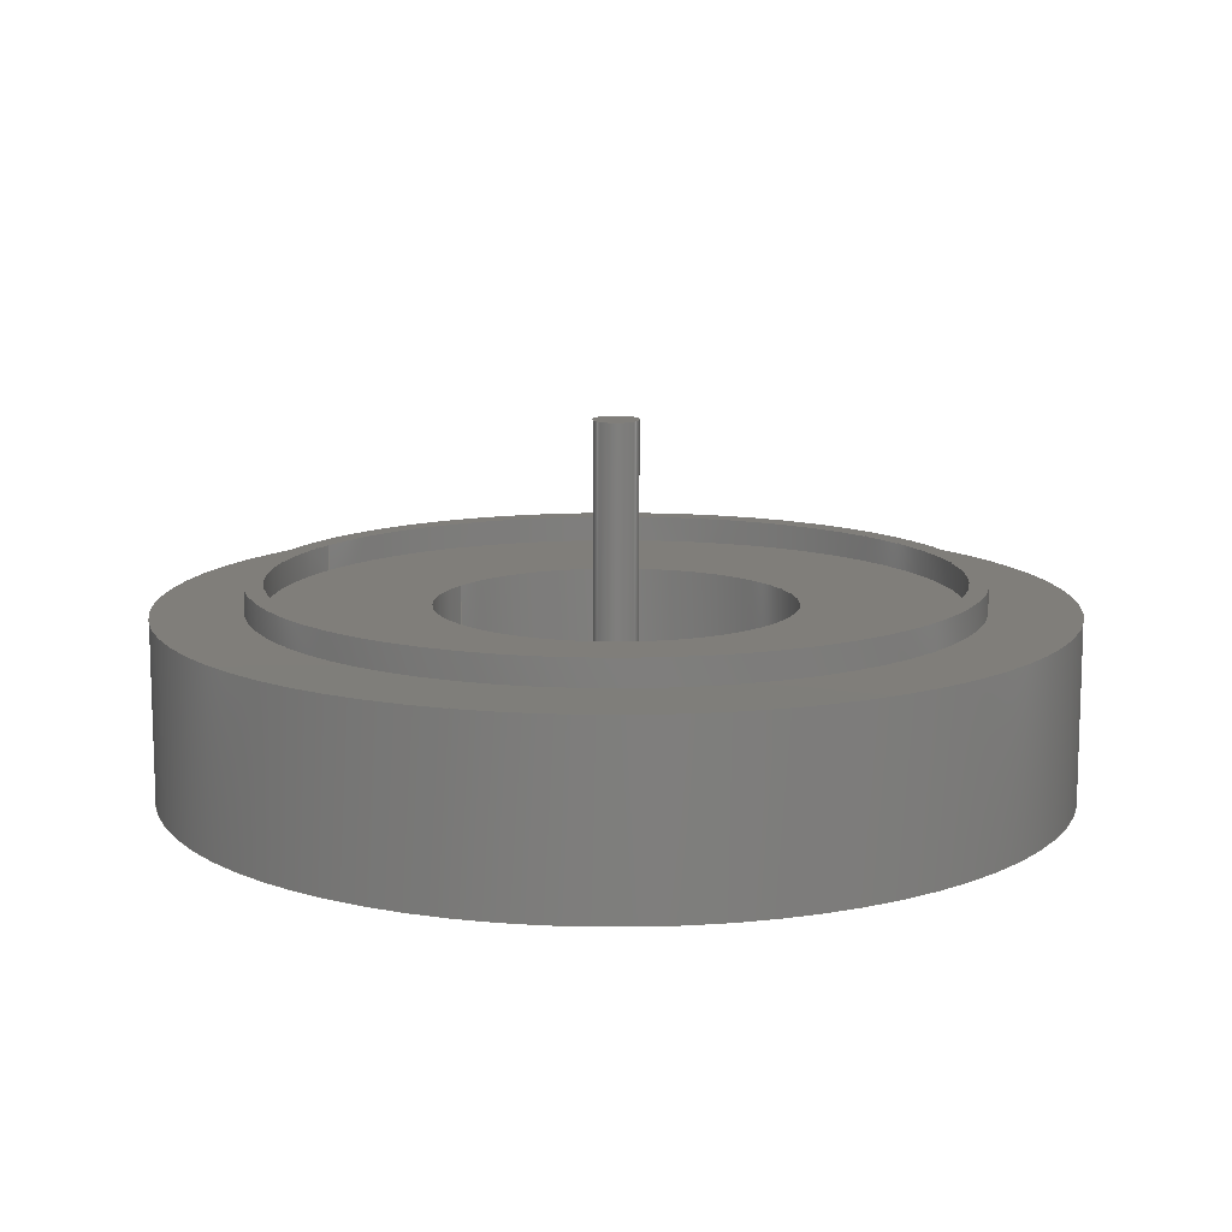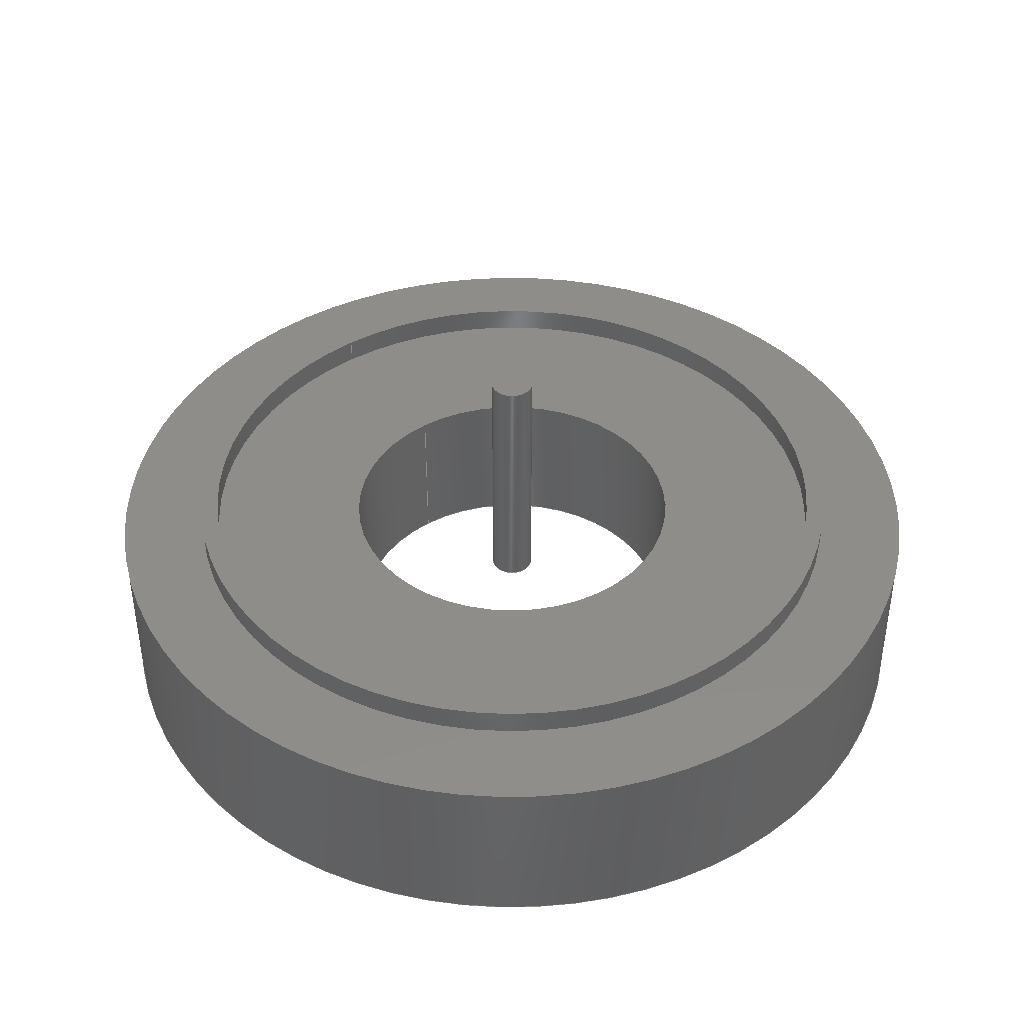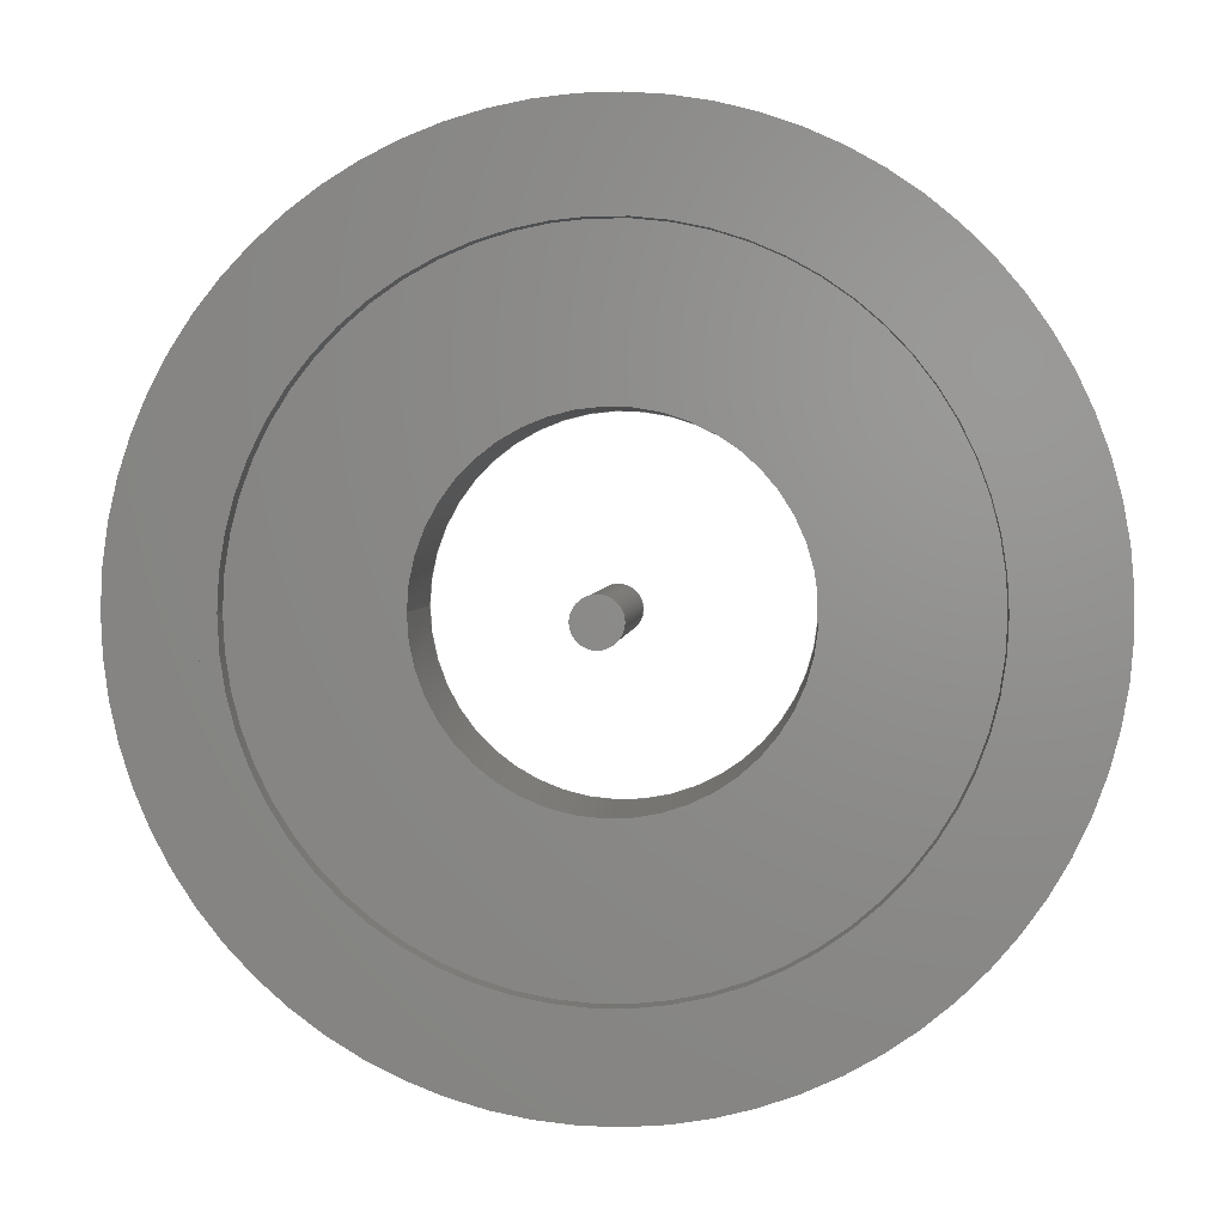
<metadata>
{"format":"step","ext":"step","renderer":"f3d","projection":"perspective","resolution":1024,"background":"white","views":[{"elev":11.9,"azim":29.2,"up":"+Z"},{"elev":41.8,"azim":53.6,"up":"+Z"},{"elev":2.4,"azim":3.8,"up":"+Y"}]}
</metadata>
<code>
ISO-10303-21;
DATA;
#1=MECHANICAL_DESIGN_GEOMETRIC_PRESENTATION_REPRESENTATION('',(#10,#11,
#12,#13),#352);
#2=SHAPE_REPRESENTATION_RELATIONSHIP('SRR','None',#359,#3);
#3=ADVANCED_BREP_SHAPE_REPRESENTATION('',(#14,#15),#351);
#4=FACE_BOUND('',#57,.T.);
#5=FACE_BOUND('',#59,.T.);
#6=FACE_BOUND('',#64,.T.);
#7=FACE_BOUND('',#67,.T.);
#8=FACE_BOUND('',#70,.T.);
#9=FACE_BOUND('',#72,.T.);
#10=STYLED_ITEM('',(#368),#14);
#11=STYLED_ITEM('',(#370),#185);
#12=STYLED_ITEM('',(#370),#186);
#13=STYLED_ITEM('',(#369),#15);
#14=MANIFOLD_SOLID_BREP('Body1',#187);
#15=MANIFOLD_SOLID_BREP('Body2',#188);
#16=LINE('',#305,#23);
#17=LINE('',#311,#24);
#18=LINE('',#321,#25);
#19=LINE('',#327,#26);
#20=LINE('',#333,#27);
#21=LINE('',#339,#28);
#22=LINE('',#345,#29);
#23=VECTOR('',#241,0.25);
#24=VECTOR('',#248,2);
#25=VECTOR('',#261,3.8);
#26=VECTOR('',#268,4);
#27=VECTOR('',#275,4);
#28=VECTOR('',#284,3.8);
#29=VECTOR('',#291,5);
#30=CYLINDRICAL_SURFACE('',#204,0.25);
#31=CYLINDRICAL_SURFACE('',#207,2);
#32=CYLINDRICAL_SURFACE('',#214,3.8);
#33=CYLINDRICAL_SURFACE('',#216,4);
#34=CYLINDRICAL_SURFACE('',#219,4);
#35=CYLINDRICAL_SURFACE('',#223,3.8);
#36=CYLINDRICAL_SURFACE('',#226,5);
#37=FACE_OUTER_BOUND('',#52,.T.);
#38=FACE_OUTER_BOUND('',#53,.T.);
#39=FACE_OUTER_BOUND('',#54,.T.);
#40=FACE_OUTER_BOUND('',#55,.T.);
#41=FACE_OUTER_BOUND('',#56,.T.);
#42=FACE_OUTER_BOUND('',#58,.T.);
#43=FACE_OUTER_BOUND('',#60,.T.);
#44=FACE_OUTER_BOUND('',#61,.T.);
#45=FACE_OUTER_BOUND('',#62,.T.);
#46=FACE_OUTER_BOUND('',#63,.T.);
#47=FACE_OUTER_BOUND('',#65,.T.);
#48=FACE_OUTER_BOUND('',#66,.T.);
#49=FACE_OUTER_BOUND('',#68,.T.);
#50=FACE_OUTER_BOUND('',#69,.T.);
#51=FACE_OUTER_BOUND('',#71,.T.);
#52=EDGE_LOOP('',(#122));
#53=EDGE_LOOP('',(#123,#124,#125,#126));
#54=EDGE_LOOP('',(#127));
#55=EDGE_LOOP('',(#128,#129,#130,#131));
#56=EDGE_LOOP('',(#132));
#57=EDGE_LOOP('',(#133));
#58=EDGE_LOOP('',(#134));
#59=EDGE_LOOP('',(#135));
#60=EDGE_LOOP('',(#136,#137,#138,#139));
#61=EDGE_LOOP('',(#140,#141,#142,#143));
#62=EDGE_LOOP('',(#144,#145,#146,#147));
#63=EDGE_LOOP('',(#148));
#64=EDGE_LOOP('',(#149));
#65=EDGE_LOOP('',(#150,#151,#152,#153));
#66=EDGE_LOOP('',(#154));
#67=EDGE_LOOP('',(#155));
#68=EDGE_LOOP('',(#156,#157,#158,#159));
#69=EDGE_LOOP('',(#160));
#70=EDGE_LOOP('',(#161));
#71=EDGE_LOOP('',(#162));
#72=EDGE_LOOP('',(#163));
#73=CIRCLE('',#203,0.25);
#74=CIRCLE('',#205,0.25);
#75=CIRCLE('',#208,2);
#76=CIRCLE('',#209,2);
#77=CIRCLE('',#211,3.8);
#78=CIRCLE('',#213,3.8);
#79=CIRCLE('',#215,3.8);
#80=CIRCLE('',#217,4);
#81=CIRCLE('',#218,4);
#82=CIRCLE('',#220,4);
#83=CIRCLE('',#221,4);
#84=CIRCLE('',#224,3.8);
#85=CIRCLE('',#227,5);
#86=CIRCLE('',#228,5);
#87=VERTEX_POINT('',#300);
#88=VERTEX_POINT('',#303);
#89=VERTEX_POINT('',#308);
#90=VERTEX_POINT('',#310);
#91=VERTEX_POINT('',#314);
#92=VERTEX_POINT('',#317);
#93=VERTEX_POINT('',#320);
#94=VERTEX_POINT('',#324);
#95=VERTEX_POINT('',#326);
#96=VERTEX_POINT('',#330);
#97=VERTEX_POINT('',#332);
#98=VERTEX_POINT('',#337);
#99=VERTEX_POINT('',#342);
#100=VERTEX_POINT('',#344);
#101=EDGE_CURVE('',#87,#87,#73,.T.);
#102=EDGE_CURVE('',#88,#88,#74,.T.);
#103=EDGE_CURVE('',#88,#87,#16,.T.);
#104=EDGE_CURVE('',#89,#89,#75,.T.);
#105=EDGE_CURVE('',#89,#90,#17,.T.);
#106=EDGE_CURVE('',#90,#90,#76,.T.);
#107=EDGE_CURVE('',#91,#91,#77,.T.);
#108=EDGE_CURVE('',#92,#92,#78,.T.);
#109=EDGE_CURVE('',#92,#93,#18,.T.);
#110=EDGE_CURVE('',#93,#93,#79,.T.);
#111=EDGE_CURVE('',#94,#94,#80,.T.);
#112=EDGE_CURVE('',#94,#95,#19,.T.);
#113=EDGE_CURVE('',#95,#95,#81,.T.);
#114=EDGE_CURVE('',#96,#96,#82,.T.);
#115=EDGE_CURVE('',#96,#97,#20,.T.);
#116=EDGE_CURVE('',#97,#97,#83,.T.);
#117=EDGE_CURVE('',#98,#98,#84,.T.);
#118=EDGE_CURVE('',#98,#91,#21,.T.);
#119=EDGE_CURVE('',#99,#99,#85,.T.);
#120=EDGE_CURVE('',#99,#100,#22,.T.);
#121=EDGE_CURVE('',#100,#100,#86,.T.);
#122=ORIENTED_EDGE('',*,*,#101,.T.);
#123=ORIENTED_EDGE('',*,*,#102,.F.);
#124=ORIENTED_EDGE('',*,*,#103,.T.);
#125=ORIENTED_EDGE('',*,*,#101,.F.);
#126=ORIENTED_EDGE('',*,*,#103,.F.);
#127=ORIENTED_EDGE('',*,*,#102,.T.);
#128=ORIENTED_EDGE('',*,*,#104,.F.);
#129=ORIENTED_EDGE('',*,*,#105,.T.);
#130=ORIENTED_EDGE('',*,*,#106,.F.);
#131=ORIENTED_EDGE('',*,*,#105,.F.);
#132=ORIENTED_EDGE('',*,*,#107,.F.);
#133=ORIENTED_EDGE('',*,*,#106,.T.);
#134=ORIENTED_EDGE('',*,*,#108,.F.);
#135=ORIENTED_EDGE('',*,*,#104,.T.);
#136=ORIENTED_EDGE('',*,*,#108,.T.);
#137=ORIENTED_EDGE('',*,*,#109,.T.);
#138=ORIENTED_EDGE('',*,*,#110,.F.);
#139=ORIENTED_EDGE('',*,*,#109,.F.);
#140=ORIENTED_EDGE('',*,*,#111,.F.);
#141=ORIENTED_EDGE('',*,*,#112,.T.);
#142=ORIENTED_EDGE('',*,*,#113,.F.);
#143=ORIENTED_EDGE('',*,*,#112,.F.);
#144=ORIENTED_EDGE('',*,*,#114,.F.);
#145=ORIENTED_EDGE('',*,*,#115,.T.);
#146=ORIENTED_EDGE('',*,*,#116,.F.);
#147=ORIENTED_EDGE('',*,*,#115,.F.);
#148=ORIENTED_EDGE('',*,*,#113,.T.);
#149=ORIENTED_EDGE('',*,*,#110,.T.);
#150=ORIENTED_EDGE('',*,*,#117,.F.);
#151=ORIENTED_EDGE('',*,*,#118,.T.);
#152=ORIENTED_EDGE('',*,*,#107,.T.);
#153=ORIENTED_EDGE('',*,*,#118,.F.);
#154=ORIENTED_EDGE('',*,*,#114,.T.);
#155=ORIENTED_EDGE('',*,*,#117,.T.);
#156=ORIENTED_EDGE('',*,*,#119,.F.);
#157=ORIENTED_EDGE('',*,*,#120,.T.);
#158=ORIENTED_EDGE('',*,*,#121,.F.);
#159=ORIENTED_EDGE('',*,*,#120,.F.);
#160=ORIENTED_EDGE('',*,*,#121,.T.);
#161=ORIENTED_EDGE('',*,*,#116,.T.);
#162=ORIENTED_EDGE('',*,*,#119,.T.);
#163=ORIENTED_EDGE('',*,*,#111,.T.);
#164=PLANE('',#202);
#165=PLANE('',#206);
#166=PLANE('',#210);
#167=PLANE('',#212);
#168=PLANE('',#222);
#169=PLANE('',#225);
#170=PLANE('',#229);
#171=PLANE('',#230);
#172=ADVANCED_FACE('',(#37),#164,.F.);
#173=ADVANCED_FACE('',(#38),#30,.T.);
#174=ADVANCED_FACE('',(#39),#165,.T.);
#175=ADVANCED_FACE('',(#40),#31,.F.);
#176=ADVANCED_FACE('',(#41,#4),#166,.T.);
#177=ADVANCED_FACE('',(#42,#5),#167,.F.);
#178=ADVANCED_FACE('',(#43),#32,.F.);
#179=ADVANCED_FACE('',(#44),#33,.T.);
#180=ADVANCED_FACE('',(#45),#34,.T.);
#181=ADVANCED_FACE('',(#46,#6),#168,.F.);
#182=ADVANCED_FACE('',(#47),#35,.F.);
#183=ADVANCED_FACE('',(#48,#7),#169,.T.);
#184=ADVANCED_FACE('',(#49),#36,.T.);
#185=ADVANCED_FACE('',(#50,#8),#170,.T.);
#186=ADVANCED_FACE('',(#51,#9),#171,.F.);
#187=CLOSED_SHELL('',(#172,#173,#174));
#188=CLOSED_SHELL('',(#175,#176,#177,#178,#179,#180,#181,#182,#183,#184,
#185,#186));
#189=DERIVED_UNIT_ELEMENT(#191,1);
#190=DERIVED_UNIT_ELEMENT(#354,3);
#191=(
MASS_UNIT()
NAMED_UNIT(*)
SI_UNIT(.KILO.,.GRAM.)
);
#192=DERIVED_UNIT((#189,#190));
#193=MEASURE_REPRESENTATION_ITEM('density measure',
POSITIVE_RATIO_MEASURE(7850),#192);
#194=PROPERTY_DEFINITION_REPRESENTATION(#199,#196);
#195=PROPERTY_DEFINITION_REPRESENTATION(#200,#197);
#196=REPRESENTATION('material name',(#198),#351);
#197=REPRESENTATION('density',(#193),#351);
#198=DESCRIPTIVE_REPRESENTATION_ITEM('Steel','Steel');
#199=PROPERTY_DEFINITION('material property','material name',#361);
#200=PROPERTY_DEFINITION('material property','density of part',#361);
#201=AXIS2_PLACEMENT_3D('placement',#298,#231,#232);
#202=AXIS2_PLACEMENT_3D('',#299,#233,#234);
#203=AXIS2_PLACEMENT_3D('',#301,#235,#236);
#204=AXIS2_PLACEMENT_3D('',#302,#237,#238);
#205=AXIS2_PLACEMENT_3D('',#304,#239,#240);
#206=AXIS2_PLACEMENT_3D('',#306,#242,#243);
#207=AXIS2_PLACEMENT_3D('',#307,#244,#245);
#208=AXIS2_PLACEMENT_3D('',#309,#246,#247);
#209=AXIS2_PLACEMENT_3D('',#312,#249,#250);
#210=AXIS2_PLACEMENT_3D('',#313,#251,#252);
#211=AXIS2_PLACEMENT_3D('',#315,#253,#254);
#212=AXIS2_PLACEMENT_3D('',#316,#255,#256);
#213=AXIS2_PLACEMENT_3D('',#318,#257,#258);
#214=AXIS2_PLACEMENT_3D('',#319,#259,#260);
#215=AXIS2_PLACEMENT_3D('',#322,#262,#263);
#216=AXIS2_PLACEMENT_3D('',#323,#264,#265);
#217=AXIS2_PLACEMENT_3D('',#325,#266,#267);
#218=AXIS2_PLACEMENT_3D('',#328,#269,#270);
#219=AXIS2_PLACEMENT_3D('',#329,#271,#272);
#220=AXIS2_PLACEMENT_3D('',#331,#273,#274);
#221=AXIS2_PLACEMENT_3D('',#334,#276,#277);
#222=AXIS2_PLACEMENT_3D('',#335,#278,#279);
#223=AXIS2_PLACEMENT_3D('',#336,#280,#281);
#224=AXIS2_PLACEMENT_3D('',#338,#282,#283);
#225=AXIS2_PLACEMENT_3D('',#340,#285,#286);
#226=AXIS2_PLACEMENT_3D('',#341,#287,#288);
#227=AXIS2_PLACEMENT_3D('',#343,#289,#290);
#228=AXIS2_PLACEMENT_3D('',#346,#292,#293);
#229=AXIS2_PLACEMENT_3D('',#347,#294,#295);
#230=AXIS2_PLACEMENT_3D('',#348,#296,#297);
#231=DIRECTION('axis',(0,0,1));
#232=DIRECTION('refdir',(1,0,0));
#233=DIRECTION('center_axis',(0,0,1));
#234=DIRECTION('ref_axis',(1,0,0));
#235=DIRECTION('center_axis',(0,0,-1));
#236=DIRECTION('ref_axis',(1,0,0));
#237=DIRECTION('center_axis',(0,0,1));
#238=DIRECTION('ref_axis',(1,0,0));
#239=DIRECTION('center_axis',(0,0,1));
#240=DIRECTION('ref_axis',(1,0,0));
#241=DIRECTION('',(0,0,-1));
#242=DIRECTION('center_axis',(0,0,1));
#243=DIRECTION('ref_axis',(1,0,0));
#244=DIRECTION('center_axis',(0,0,-1));
#245=DIRECTION('ref_axis',(1,0,0));
#246=DIRECTION('center_axis',(0,0,1));
#247=DIRECTION('ref_axis',(1,0,0));
#248=DIRECTION('',(0,0,1));
#249=DIRECTION('center_axis',(0,0,-1));
#250=DIRECTION('ref_axis',(1,0,0));
#251=DIRECTION('center_axis',(0,0,1));
#252=DIRECTION('ref_axis',(1,0,0));
#253=DIRECTION('center_axis',(0,0,-1));
#254=DIRECTION('ref_axis',(1,0,0));
#255=DIRECTION('center_axis',(0,0,1));
#256=DIRECTION('ref_axis',(1,0,0));
#257=DIRECTION('center_axis',(0,0,1));
#258=DIRECTION('ref_axis',(1,0,0));
#259=DIRECTION('center_axis',(0,0,1));
#260=DIRECTION('ref_axis',(1,0,0));
#261=DIRECTION('',(0,0,-1));
#262=DIRECTION('center_axis',(0,0,1));
#263=DIRECTION('ref_axis',(1,0,0));
#264=DIRECTION('center_axis',(0,0,1));
#265=DIRECTION('ref_axis',(1,0,0));
#266=DIRECTION('center_axis',(0,0,1));
#267=DIRECTION('ref_axis',(1,0,0));
#268=DIRECTION('',(0,0,-1));
#269=DIRECTION('center_axis',(0,0,-1));
#270=DIRECTION('ref_axis',(1,0,0));
#271=DIRECTION('center_axis',(0,0,1));
#272=DIRECTION('ref_axis',(1,0,0));
#273=DIRECTION('center_axis',(0,0,1));
#274=DIRECTION('ref_axis',(1,0,0));
#275=DIRECTION('',(0,0,-1));
#276=DIRECTION('center_axis',(0,0,-1));
#277=DIRECTION('ref_axis',(1,0,0));
#278=DIRECTION('center_axis',(0,0,1));
#279=DIRECTION('ref_axis',(1,0,0));
#280=DIRECTION('center_axis',(0,0,1));
#281=DIRECTION('ref_axis',(1,0,0));
#282=DIRECTION('center_axis',(0,0,-1));
#283=DIRECTION('ref_axis',(1,0,0));
#284=DIRECTION('',(0,0,-1));
#285=DIRECTION('center_axis',(0,0,1));
#286=DIRECTION('ref_axis',(1,0,0));
#287=DIRECTION('center_axis',(0,0,-1));
#288=DIRECTION('ref_axis',(1,0,0));
#289=DIRECTION('center_axis',(0,0,-1));
#290=DIRECTION('ref_axis',(1,0,0));
#291=DIRECTION('',(0,0,1));
#292=DIRECTION('center_axis',(0,0,1));
#293=DIRECTION('ref_axis',(1,0,0));
#294=DIRECTION('center_axis',(0,0,1));
#295=DIRECTION('ref_axis',(1,0,0));
#296=DIRECTION('center_axis',(0,0,1));
#297=DIRECTION('ref_axis',(1,0,0));
#298=CARTESIAN_POINT('',(0,0,0));
#299=CARTESIAN_POINT('Origin',(17.5,10,-1));
#300=CARTESIAN_POINT('',(17.25,10,-1));
#301=CARTESIAN_POINT('Origin',(17.5,10,-1));
#302=CARTESIAN_POINT('Origin',(17.5,10,0));
#303=CARTESIAN_POINT('',(17.25,10,2));
#304=CARTESIAN_POINT('Origin',(17.5,10,2));
#305=CARTESIAN_POINT('',(17.25,10,0));
#306=CARTESIAN_POINT('Origin',(17.5,10,2));
#307=CARTESIAN_POINT('Origin',(17.5,10,0));
#308=CARTESIAN_POINT('',(15.5,10,-1.8));
#309=CARTESIAN_POINT('Origin',(17.5,10,-1.8));
#310=CARTESIAN_POINT('',(15.5,10,0));
#311=CARTESIAN_POINT('',(15.5,10,0));
#312=CARTESIAN_POINT('Origin',(17.5,10,0));
#313=CARTESIAN_POINT('Origin',(17.5,10,0));
#314=CARTESIAN_POINT('',(13.7,10,0));
#315=CARTESIAN_POINT('Origin',(17.5,10,0));
#316=CARTESIAN_POINT('Origin',(17.5,10,-1.8));
#317=CARTESIAN_POINT('',(13.7,10,-1.8));
#318=CARTESIAN_POINT('Origin',(17.5,10,-1.8));
#319=CARTESIAN_POINT('Origin',(17.5,10,0));
#320=CARTESIAN_POINT('',(13.7,10,-2.3));
#321=CARTESIAN_POINT('',(13.7,10,0));
#322=CARTESIAN_POINT('Origin',(17.5,10,-2.3));
#323=CARTESIAN_POINT('Origin',(17.5,10,0));
#324=CARTESIAN_POINT('',(13.5,10,-2));
#325=CARTESIAN_POINT('Origin',(17.5,10,-2));
#326=CARTESIAN_POINT('',(13.5,10,-2.3));
#327=CARTESIAN_POINT('',(13.5,10,0));
#328=CARTESIAN_POINT('Origin',(17.5,10,-2.3));
#329=CARTESIAN_POINT('Origin',(17.5,10,0));
#330=CARTESIAN_POINT('',(13.5,10,0.3));
#331=CARTESIAN_POINT('Origin',(17.5,10,0.3));
#332=CARTESIAN_POINT('',(13.5,10,0));
#333=CARTESIAN_POINT('',(13.5,10,0));
#334=CARTESIAN_POINT('Origin',(17.5,10,0));
#335=CARTESIAN_POINT('Origin',(17.5,10,-2.3));
#336=CARTESIAN_POINT('Origin',(17.5,10,0));
#337=CARTESIAN_POINT('',(13.7,10,0.3));
#338=CARTESIAN_POINT('Origin',(17.5,10,0.3));
#339=CARTESIAN_POINT('',(13.7,10,0));
#340=CARTESIAN_POINT('Origin',(17.5,10,0.3));
#341=CARTESIAN_POINT('Origin',(17.5,10,0));
#342=CARTESIAN_POINT('',(12.5,10,-2));
#343=CARTESIAN_POINT('Origin',(17.5,10,-2));
#344=CARTESIAN_POINT('',(12.5,10,0));
#345=CARTESIAN_POINT('',(12.5,10,0));
#346=CARTESIAN_POINT('Origin',(17.5,10,0));
#347=CARTESIAN_POINT('Origin',(17.5,10,0));
#348=CARTESIAN_POINT('Origin',(17.5,10,-2));
#349=UNCERTAINTY_MEASURE_WITH_UNIT(LENGTH_MEASURE(0.001),#353,
'DISTANCE_ACCURACY_VALUE',
'Maximum model space distance between geometric entities at asserted c
onnectivities');
#350=UNCERTAINTY_MEASURE_WITH_UNIT(LENGTH_MEASURE(0.001),#353,
'DISTANCE_ACCURACY_VALUE',
'Maximum model space distance between geometric entities at asserted c
onnectivities');
#351=(
GEOMETRIC_REPRESENTATION_CONTEXT(3)
GLOBAL_UNCERTAINTY_ASSIGNED_CONTEXT((#349))
GLOBAL_UNIT_ASSIGNED_CONTEXT((#353,#355,#356))
REPRESENTATION_CONTEXT('','3D')
);
#352=(
GEOMETRIC_REPRESENTATION_CONTEXT(3)
GLOBAL_UNCERTAINTY_ASSIGNED_CONTEXT((#350))
GLOBAL_UNIT_ASSIGNED_CONTEXT((#353,#355,#356))
REPRESENTATION_CONTEXT('','3D')
);
#353=(
LENGTH_UNIT()
NAMED_UNIT(*)
SI_UNIT(.CENTI.,.METRE.)
);
#354=(
LENGTH_UNIT()
NAMED_UNIT(*)
SI_UNIT($,.METRE.)
);
#355=(
NAMED_UNIT(*)
PLANE_ANGLE_UNIT()
SI_UNIT($,.RADIAN.)
);
#356=(
NAMED_UNIT(*)
SI_UNIT($,.STERADIAN.)
SOLID_ANGLE_UNIT()
);
#357=SHAPE_DEFINITION_REPRESENTATION(#358,#359);
#358=PRODUCT_DEFINITION_SHAPE('',$,#361);
#359=SHAPE_REPRESENTATION('',(#201),#351);
#360=PRODUCT_DEFINITION_CONTEXT('part definition',#365,'design');
#361=PRODUCT_DEFINITION('Kolko','Kolko',#362,#360);
#362=PRODUCT_DEFINITION_FORMATION('',$,#367);
#363=PRODUCT_RELATED_PRODUCT_CATEGORY('Kolko','Kolko',(#367));
#364=APPLICATION_PROTOCOL_DEFINITION('international standard',
'automotive_design',2009,#365);
#365=APPLICATION_CONTEXT(
'Core Data for Automotive Mechanical Design Process');
#366=PRODUCT_CONTEXT('part definition',#365,'mechanical');
#367=PRODUCT('Kolko','Kolko',$,(#366));
#368=PRESENTATION_STYLE_ASSIGNMENT((#371));
#369=PRESENTATION_STYLE_ASSIGNMENT((#372));
#370=PRESENTATION_STYLE_ASSIGNMENT((#373));
#371=SURFACE_STYLE_USAGE(.BOTH.,#374);
#372=SURFACE_STYLE_USAGE(.BOTH.,#375);
#373=SURFACE_STYLE_USAGE(.BOTH.,#376);
#374=SURFACE_SIDE_STYLE('',(#377));
#375=SURFACE_SIDE_STYLE('',(#378));
#376=SURFACE_SIDE_STYLE('',(#379));
#377=SURFACE_STYLE_FILL_AREA(#380);
#378=SURFACE_STYLE_FILL_AREA(#381);
#379=SURFACE_STYLE_FILL_AREA(#382);
#380=FILL_AREA_STYLE('Steel - Satin',(#383));
#381=FILL_AREA_STYLE('Chrome - Black',(#384));
#382=FILL_AREA_STYLE('Plastic - Texture - Random',(#385));
#383=FILL_AREA_STYLE_COLOUR('Steel - Satin',#386);
#384=FILL_AREA_STYLE_COLOUR('Chrome - Black',#387);
#385=FILL_AREA_STYLE_COLOUR('Plastic - Texture - Random',#388);
#386=COLOUR_RGB('Steel - Satin',0.6275,0.6275,0.6275);
#387=COLOUR_RGB('Chrome - Black',0.5647,0.5569,0.5451);
#388=COLOUR_RGB('Plastic - Texture - Random',0.09804,0.09804,
0.09804);
ENDSEC;
END-ISO-10303-21;

</code>
